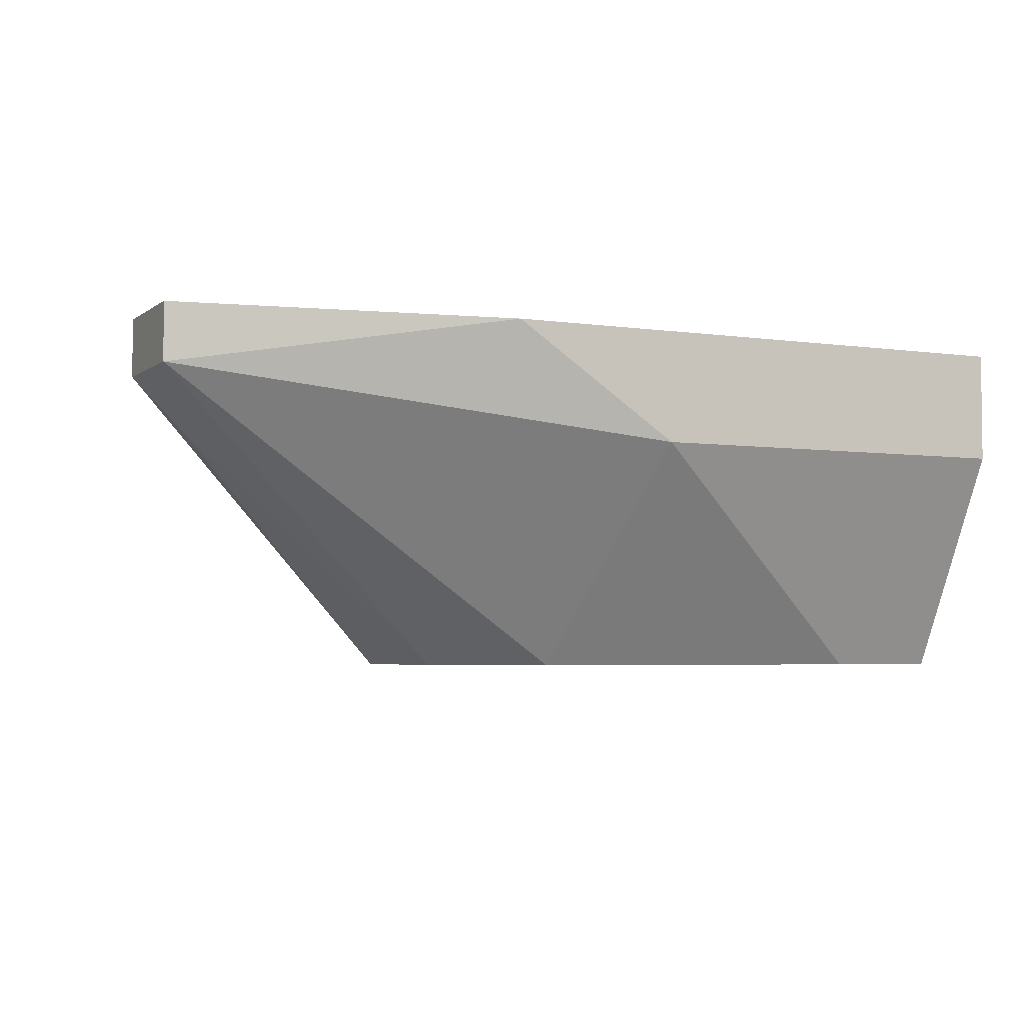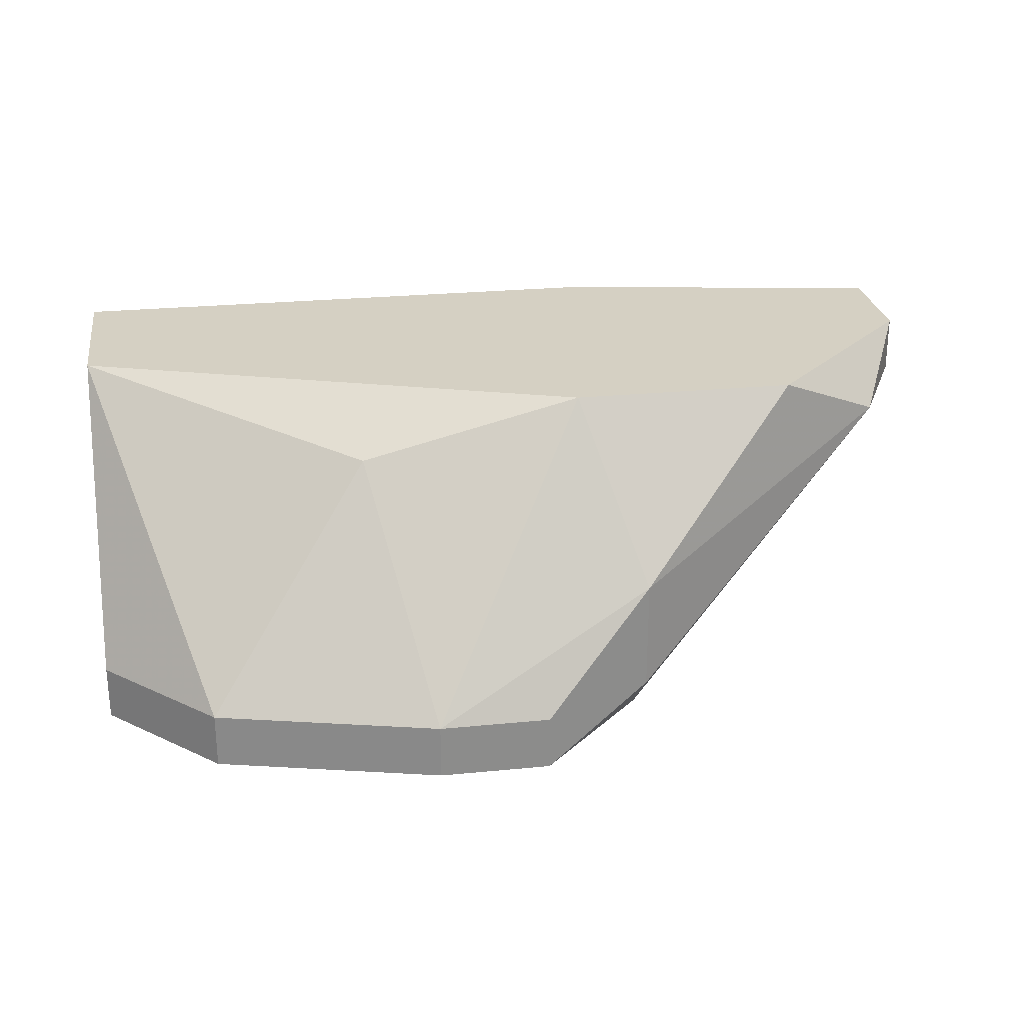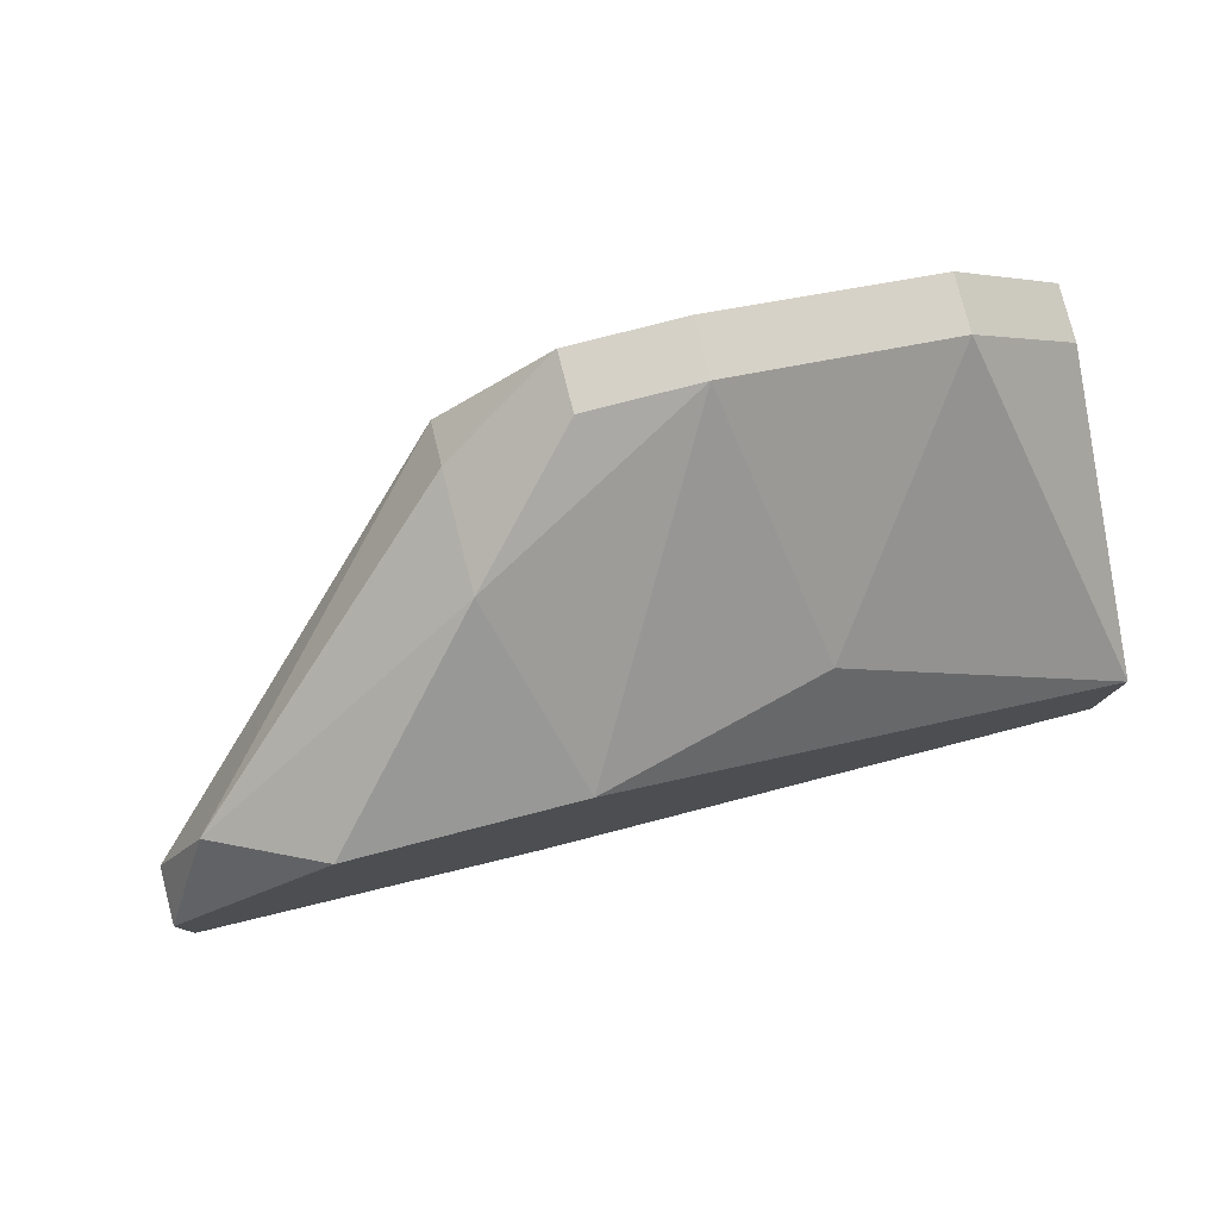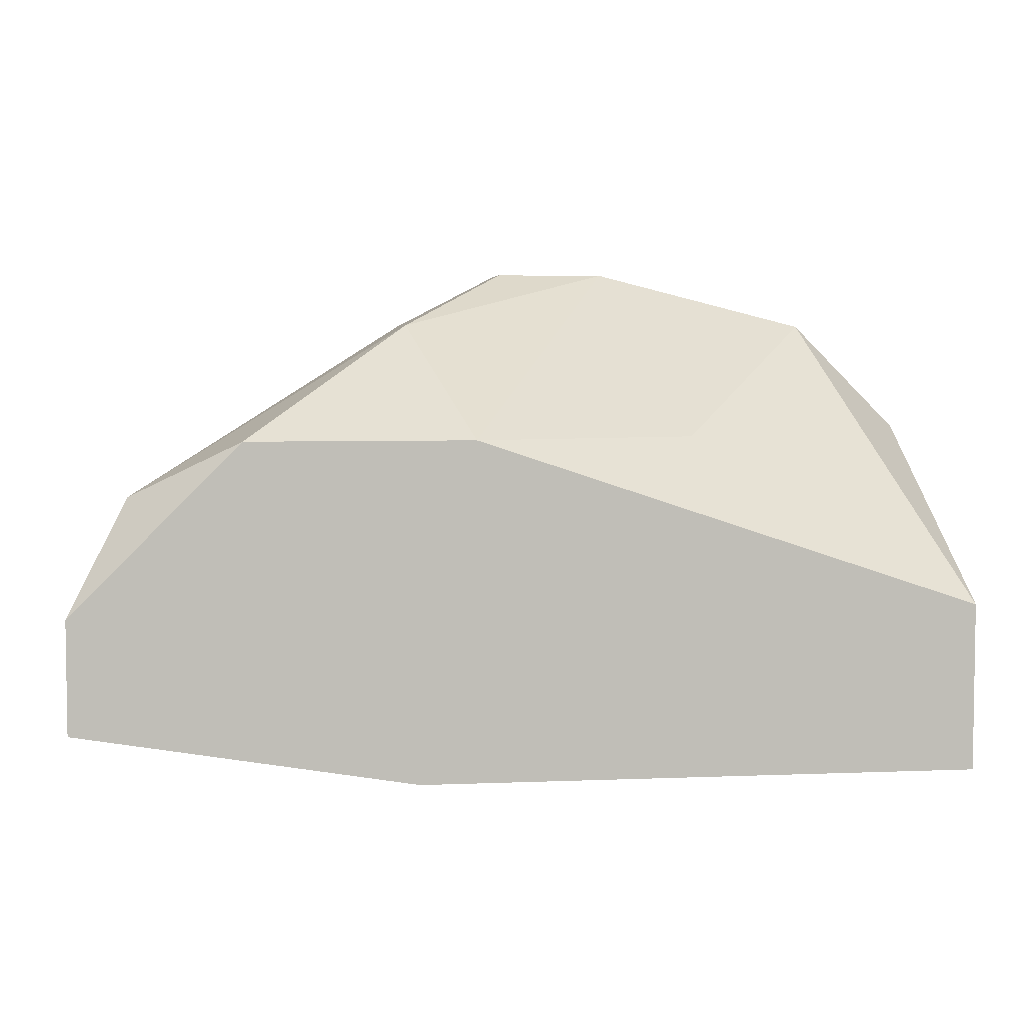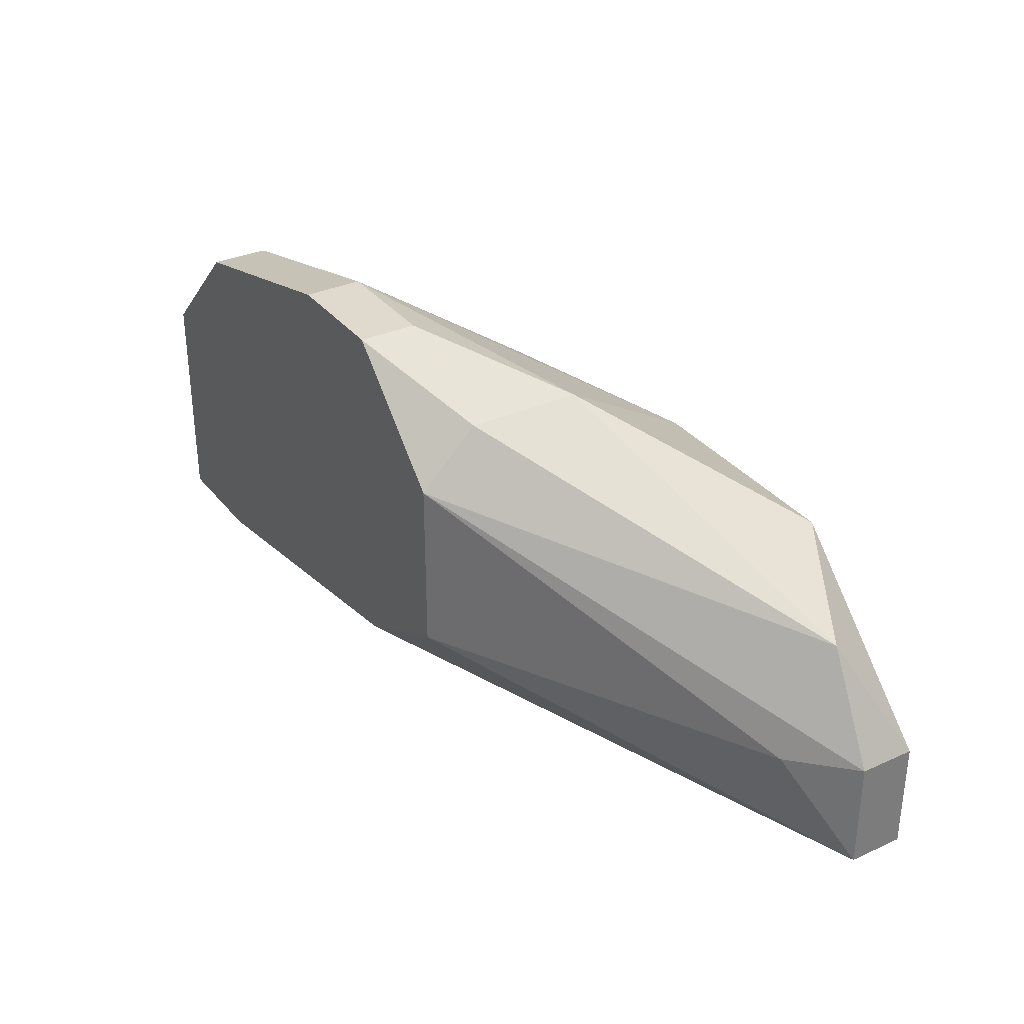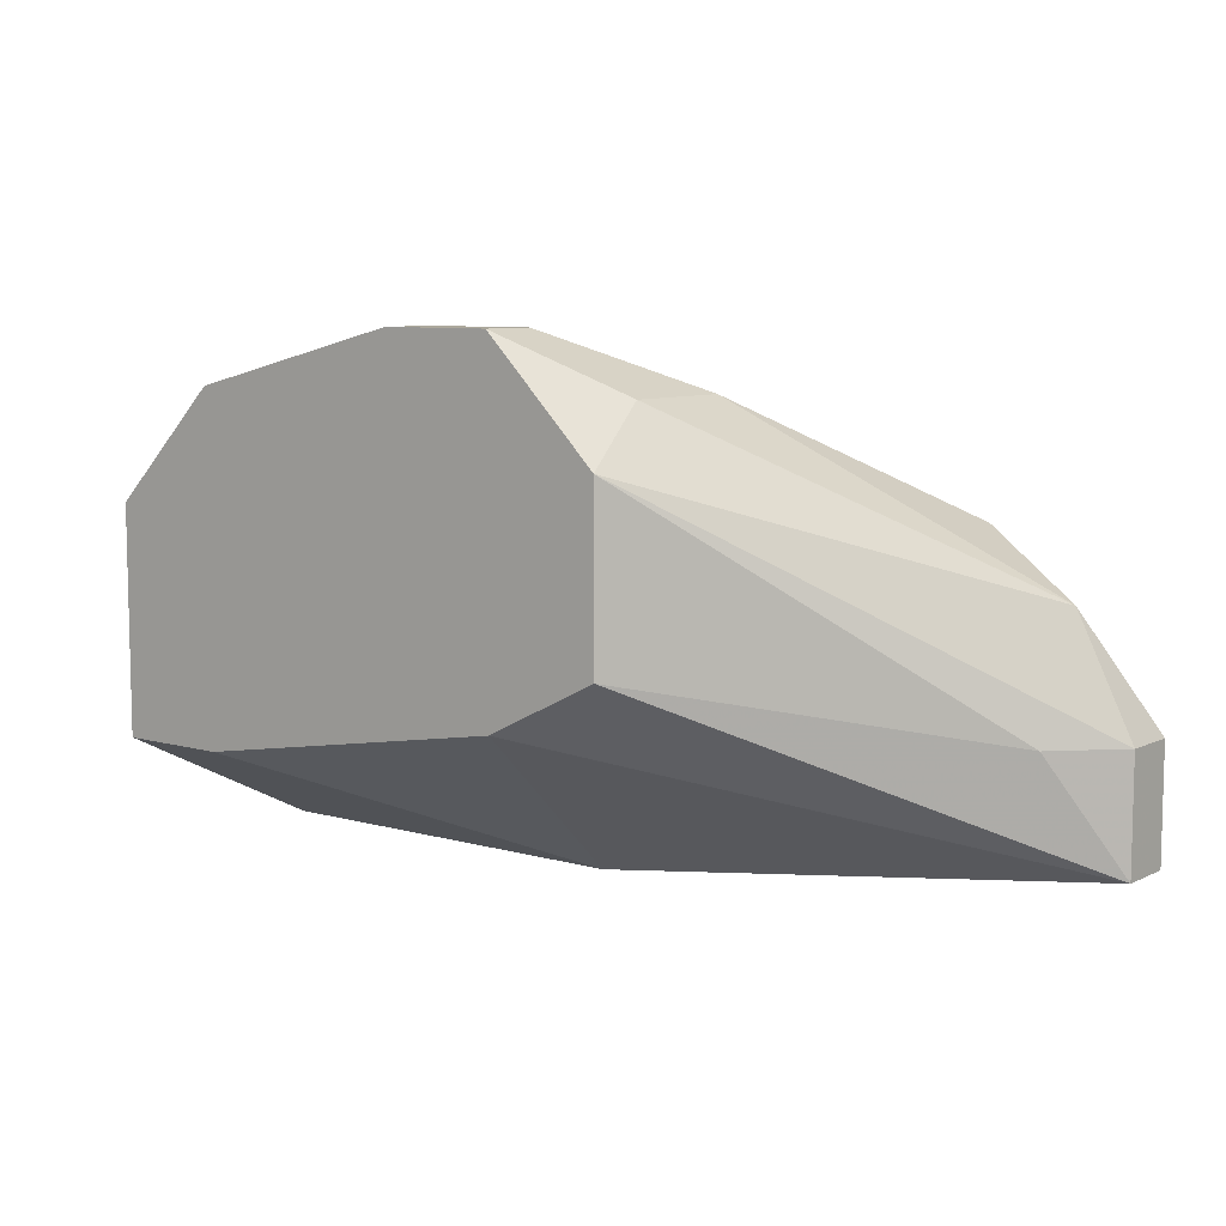
<metadata>
{"format":"obj","ext":"obj","renderer":"f3d","projection":"perspective","resolution":1024,"background":"white","views":[{"elev":-4.0,"azim":154.3,"up":"+Y"},{"elev":26.2,"azim":-8.8,"up":"+Y"},{"elev":79.1,"azim":165.6,"up":"+Z"},{"elev":4.8,"azim":172.6,"up":"+Z"},{"elev":32.9,"azim":58.0,"up":"+Z"},{"elev":8.2,"azim":38.0,"up":"+Z"}]}
</metadata>
<code>
v 0.01774 -0.01156 -0.01281
v 0.01934 -0.01636 0.001602
v 0.01934 -0.01796 -0.008007
v 0.01934 -0.01796 0.001602
v 0.01614 -0.01636 0.001602
v 0.01614 -0.01796 0.001602
v 0.02254 -0.008353 -0.01281
v 0.02254 -0.01636 -1e-06
v 0.02254 -0.01316 -1e-06
v 0.02254 -0.01796 -0.006406
v 0.02254 -0.01796 -0.001603
v 0.02094 -0.008353 -0.003204
v 0.006529 -0.008353 -0.008007
v 0.006529 -0.008353 -0.01281
v 0.006529 -0.01636 -0.003204
v 0.006529 -0.01156 -0.01281
v 0.006529 -0.01796 -0.003204
v 0.006529 -0.01796 -0.009609
v 0.009732 -0.01636 -1e-06
v 0.009732 -0.01796 -0.009609
v 0.009732 -0.01796 -1e-06
v 0.03215 -0.008353 -0.01121
v 0.03215 -0.008353 -0.008007
v 0.03215 -0.009955 -0.01121
v 0.03215 -0.009955 -0.008007
v 0.02735 -0.008353 -0.003204
v 0.03055 -0.009955 -0.004806
v 0.03055 -0.01156 -0.008007
v 0.01454 -0.009955 -0.003204
f 25 11 28
f 16 18 13
f 13 26 7
f 18 10 6
f 26 13 12
f 13 18 17
f 18 6 17
f 16 13 14
f 7 16 14
f 13 7 14
f 18 16 1
f 16 7 1
f 7 24 1
f 7 26 23
f 10 18 3
f 24 10 3
f 1 24 3
f 6 10 11
f 23 26 27
f 8 11 27
f 13 19 29
f 12 13 29
f 19 6 5
f 6 2 5
f 29 19 5
f 12 29 5
f 24 23 25
f 23 27 25
f 27 11 25
f 24 7 22
f 23 24 22
f 7 23 22
f 26 12 9
f 8 27 9
f 27 26 9
f 2 8 9
f 5 2 9
f 12 5 9
f 18 1 20
f 3 18 20
f 1 3 20
f 6 19 21
f 19 17 21
f 17 6 21
f 19 13 15
f 13 17 15
f 17 19 15
f 11 8 4
f 6 11 4
f 8 2 4
f 2 6 4
f 10 24 28
f 11 10 28
f 24 25 28

</code>
